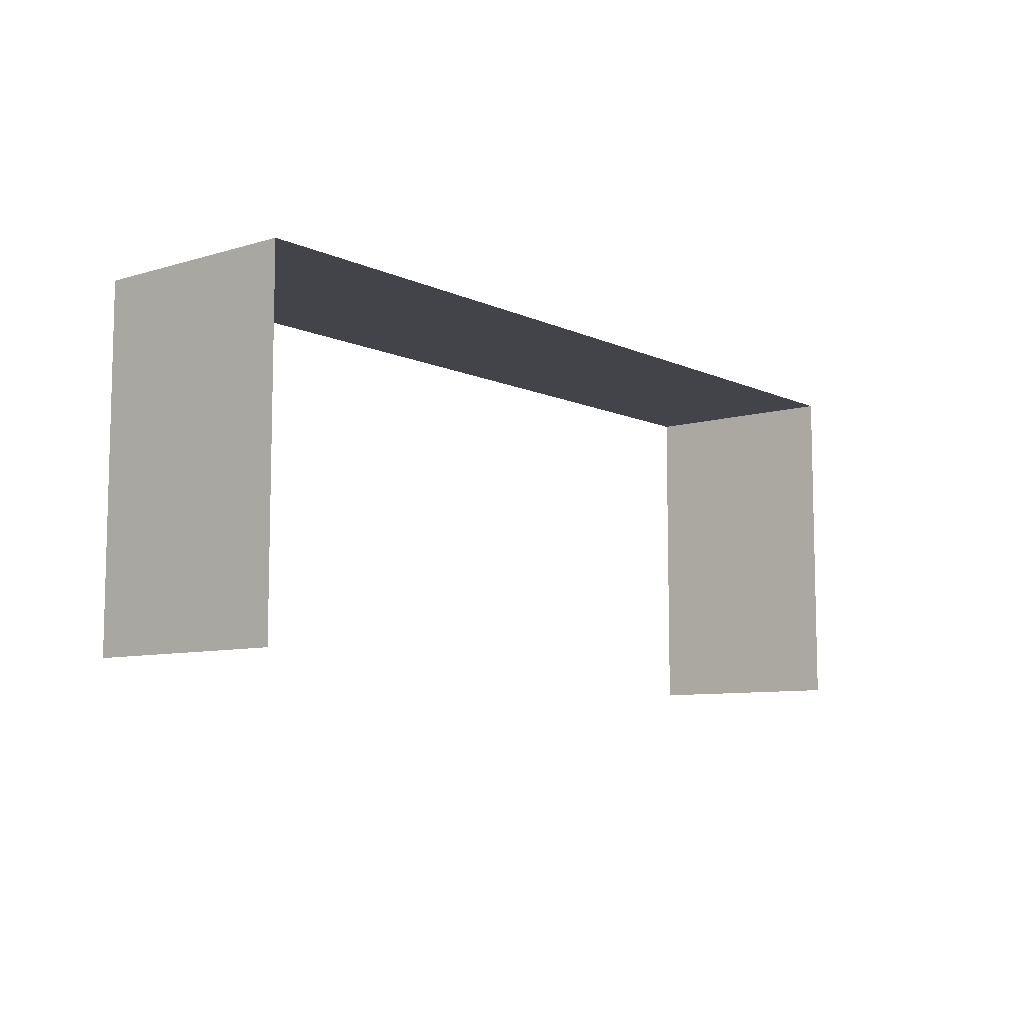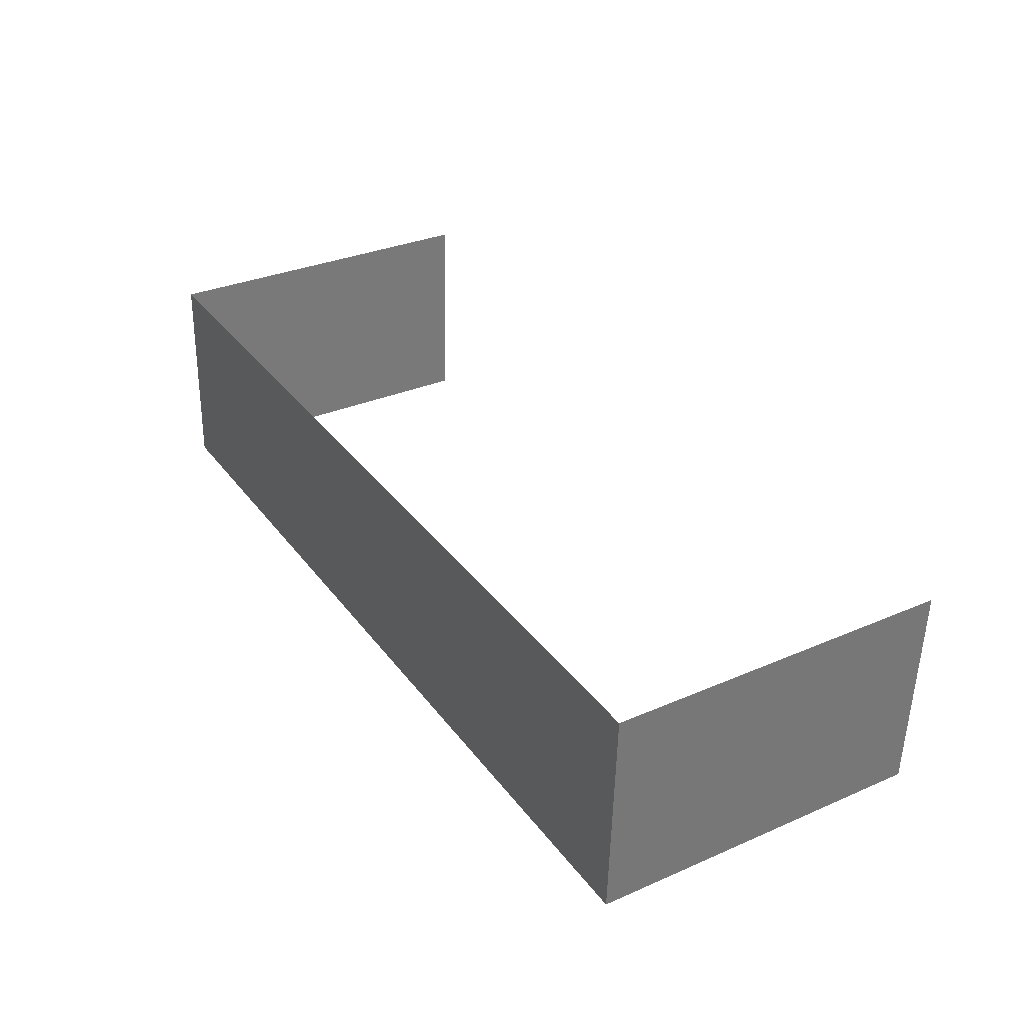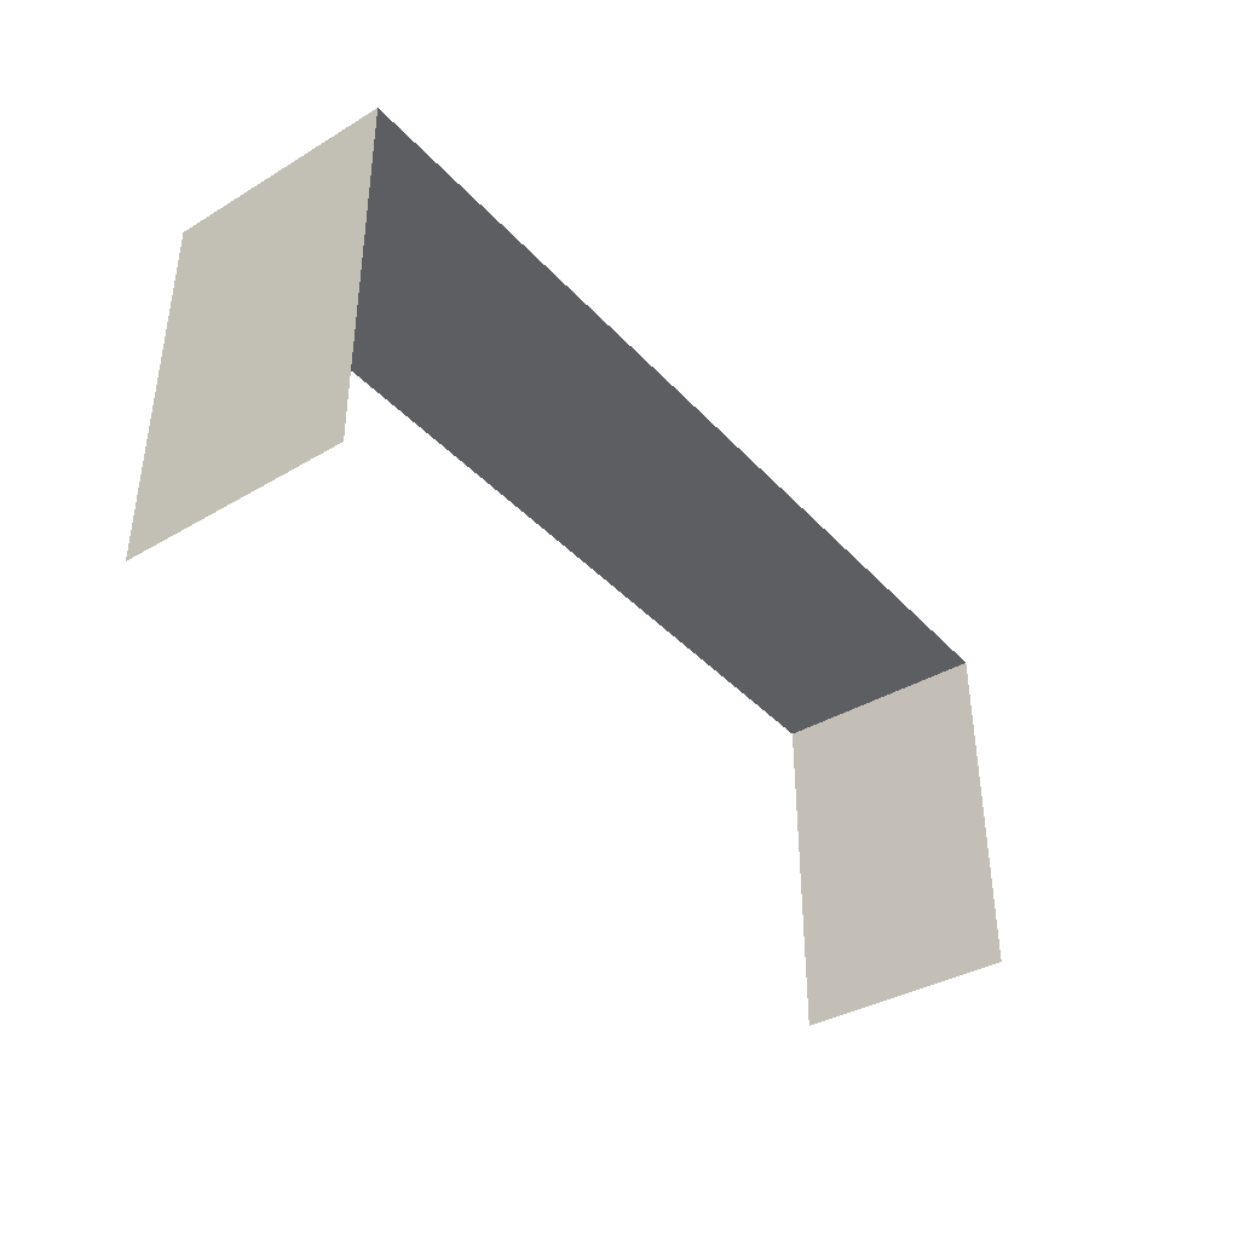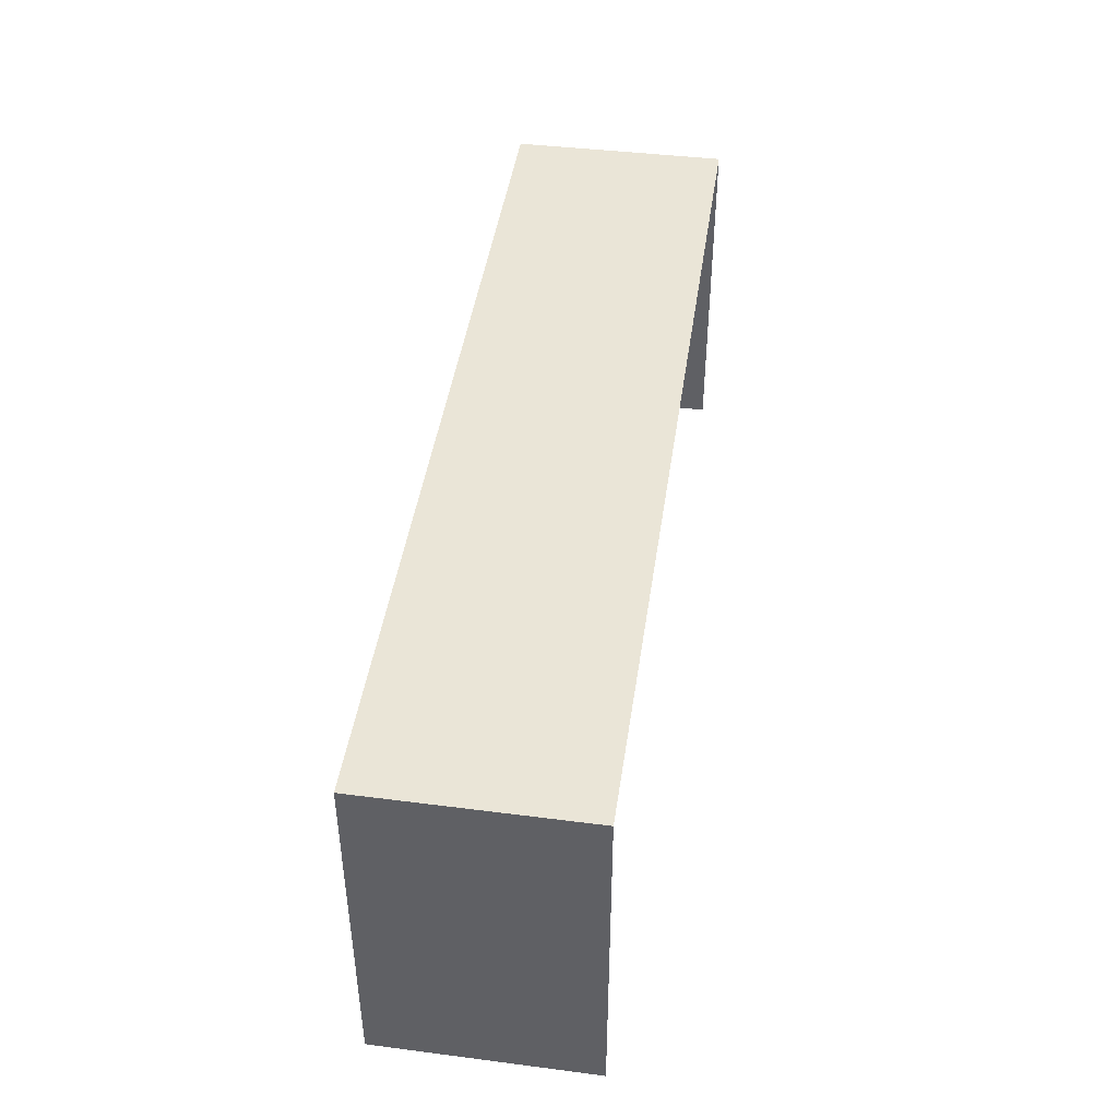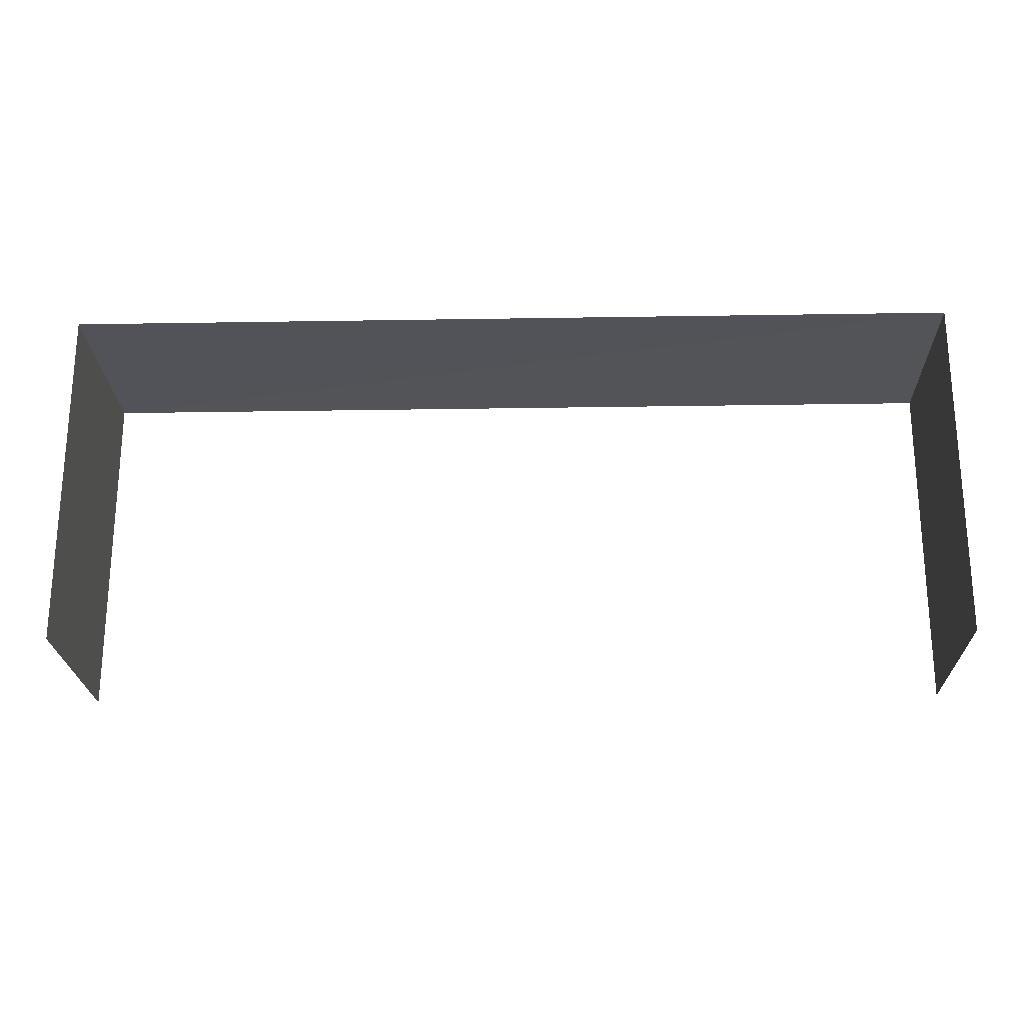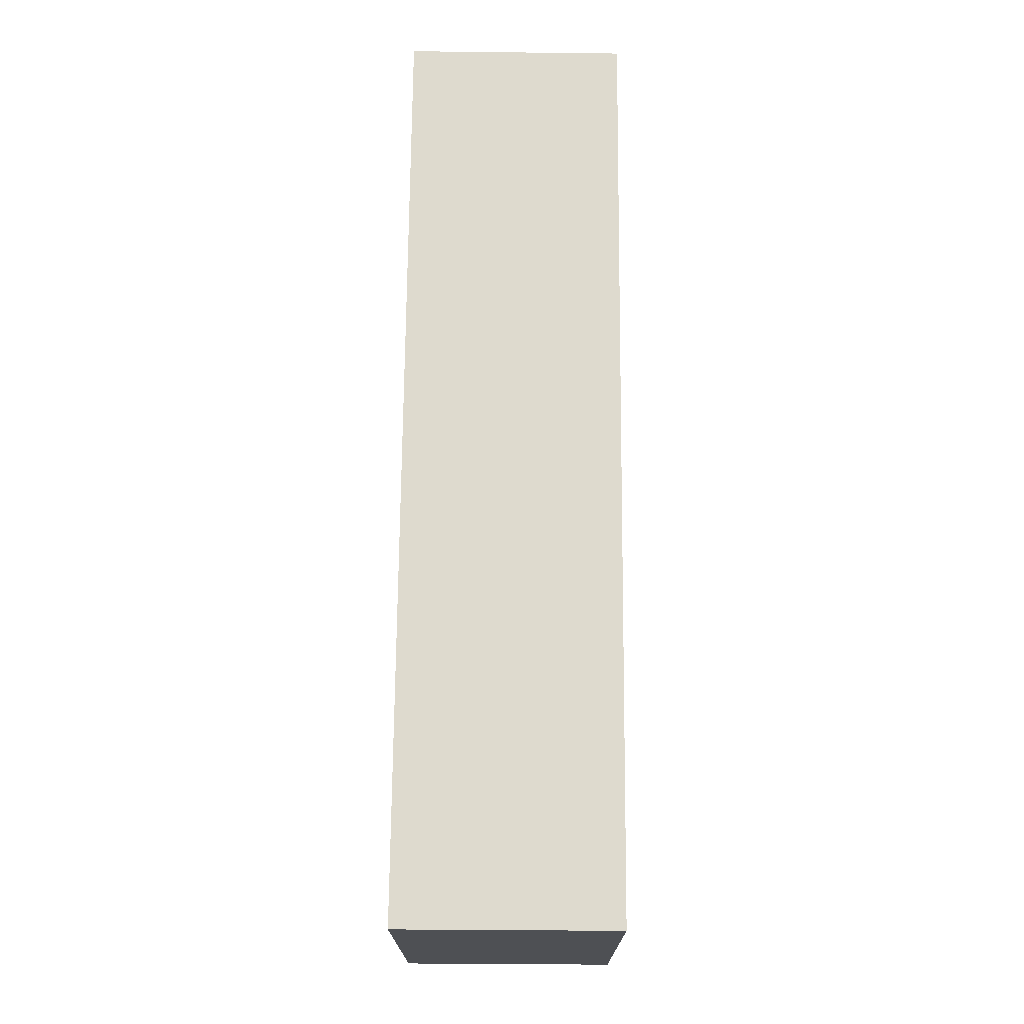
<metadata>
{"format":"obj","ext":"obj","renderer":"f3d","projection":"perspective","resolution":1024,"background":"white","views":[{"elev":-8.4,"azim":126.5,"up":"+Z"},{"elev":31.6,"azim":58.5,"up":"+Y"},{"elev":-37.7,"azim":124.6,"up":"+Z"},{"elev":44.3,"azim":95.8,"up":"+Z"},{"elev":-22.7,"azim":-0.8,"up":"+Z"},{"elev":71.3,"azim":-91.9,"up":"+Z"}]}
</metadata>
<code>
v -2.25e+05 -1.264e+05 18.46
v -2.25e+05 -1.264e+05 18.46
v -2.25e+05 -1.264e+05 18.46
v -2.25e+05 -1.264e+05 18.46
v -2.25e+05 -1.264e+05 23.08
v -2.25e+05 -1.264e+05 23.08
v -2.25e+05 -1.264e+05 23.08
v -2.25e+05 -1.264e+05 23.08
f 1 2 3
f 1 4 2
f 7 1 3
f 7 6 1
f 5 2 4
f 5 8 2
f 5 6 7
f 8 5 7
f 7 3 2
f 8 7 2
f 6 4 1
f 6 5 4

</code>
